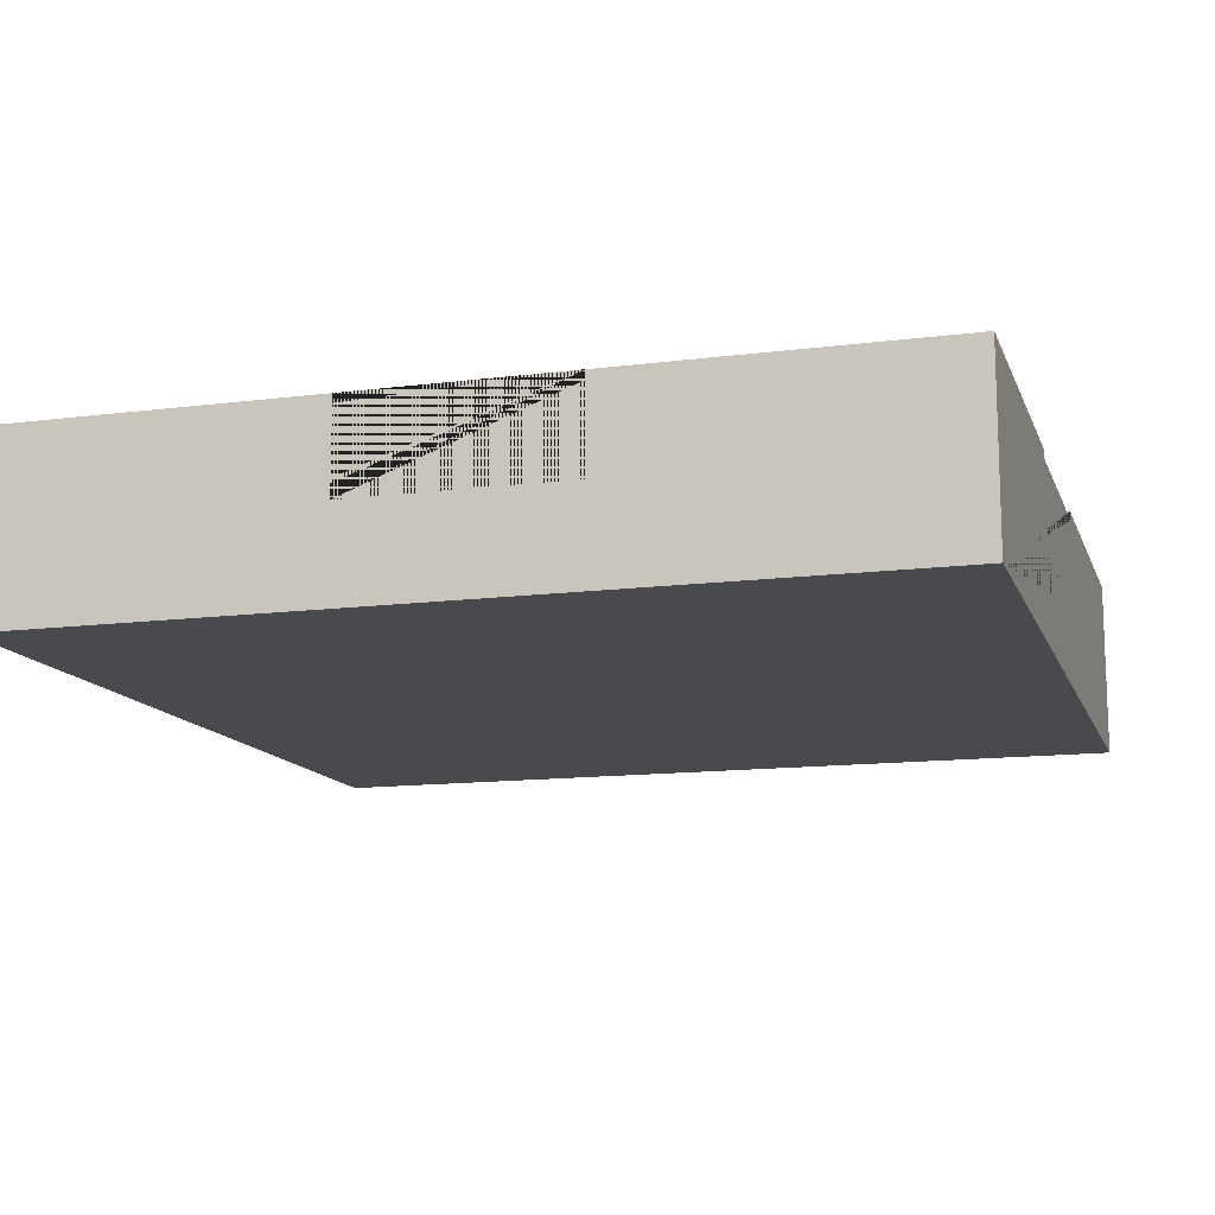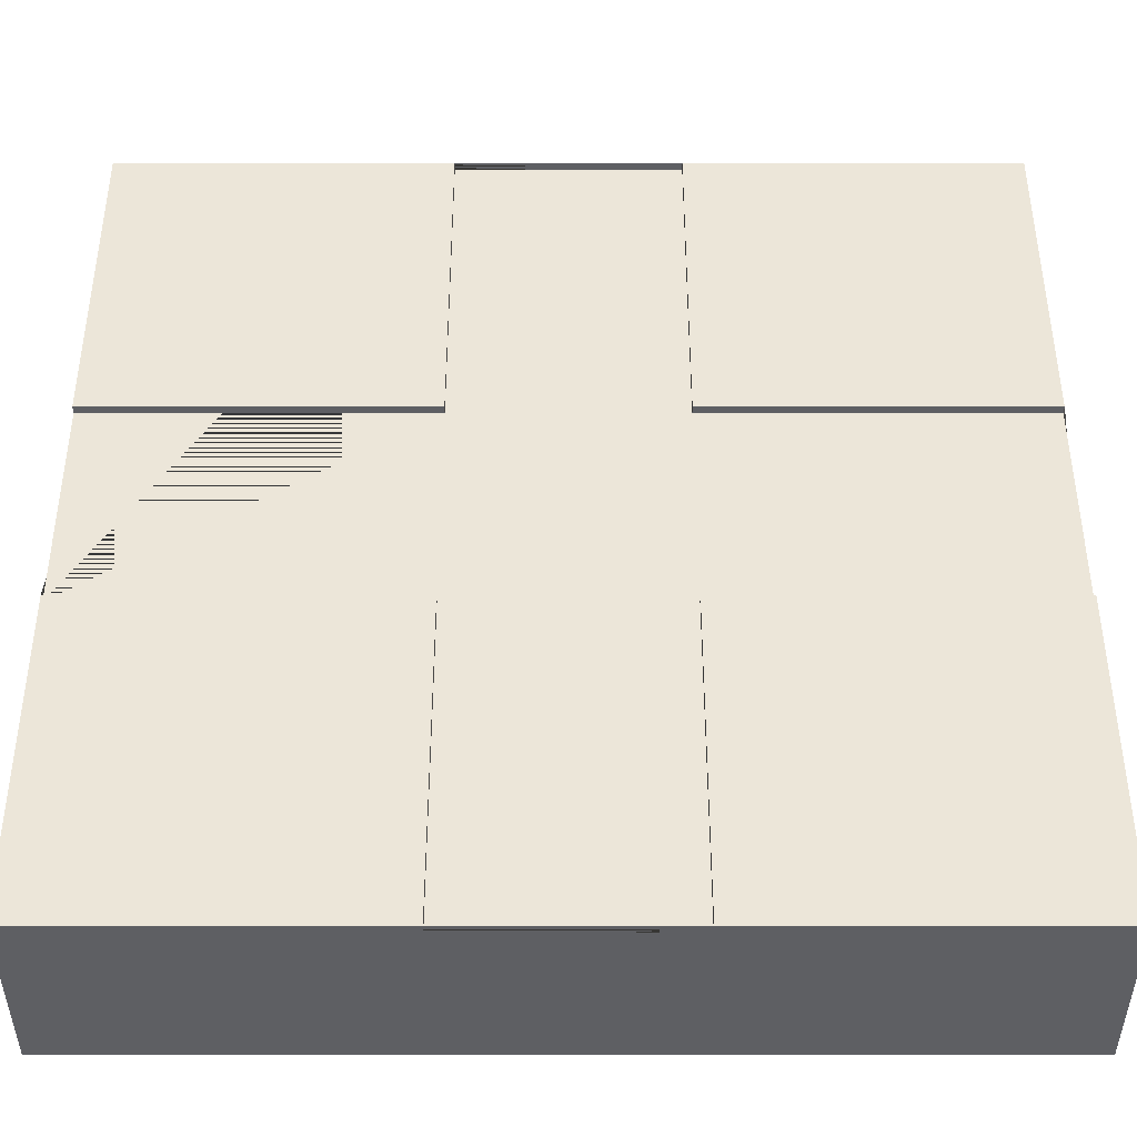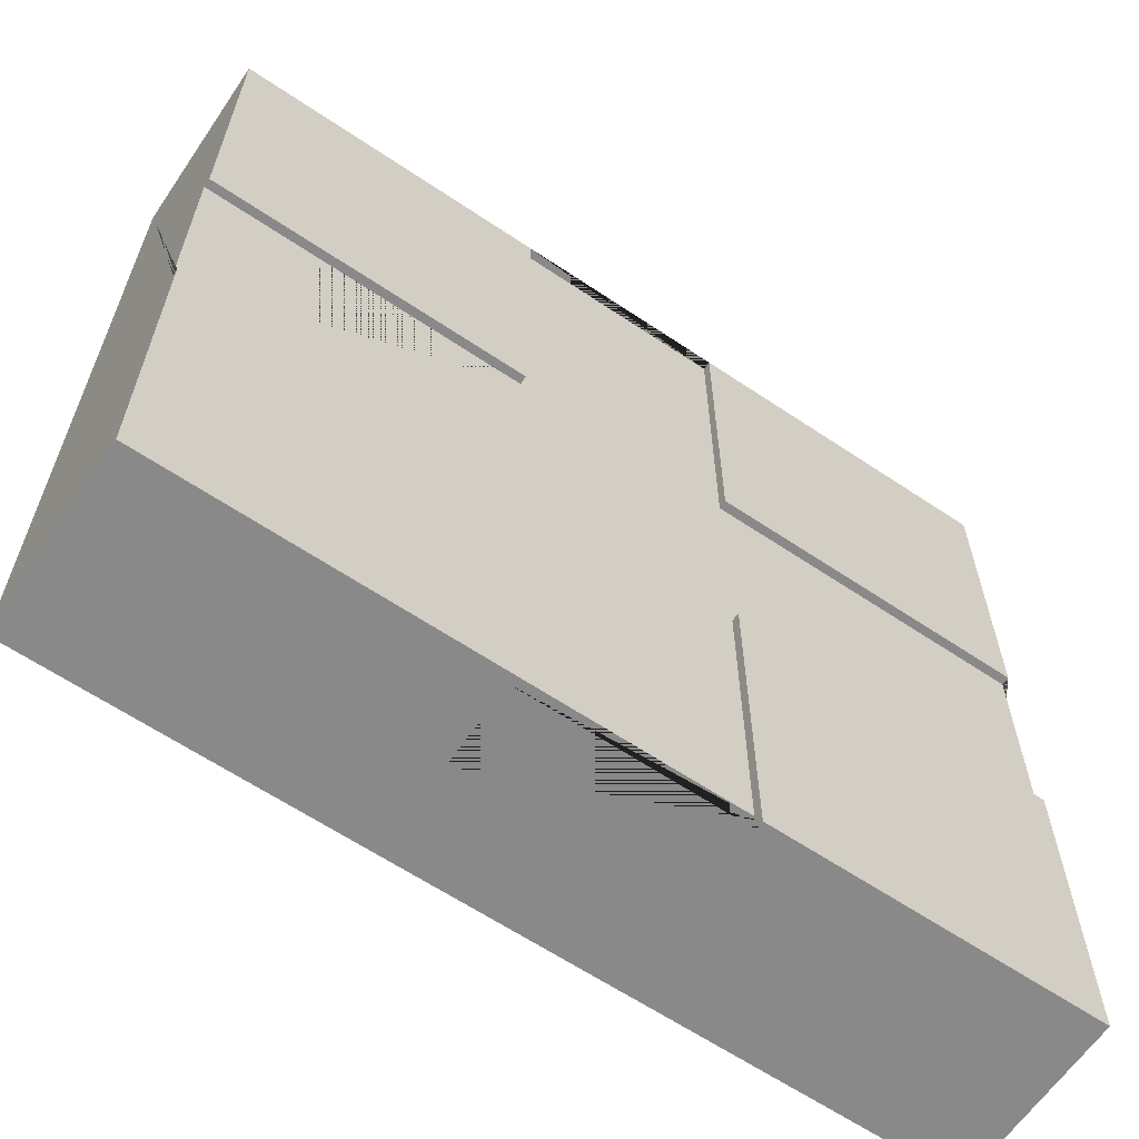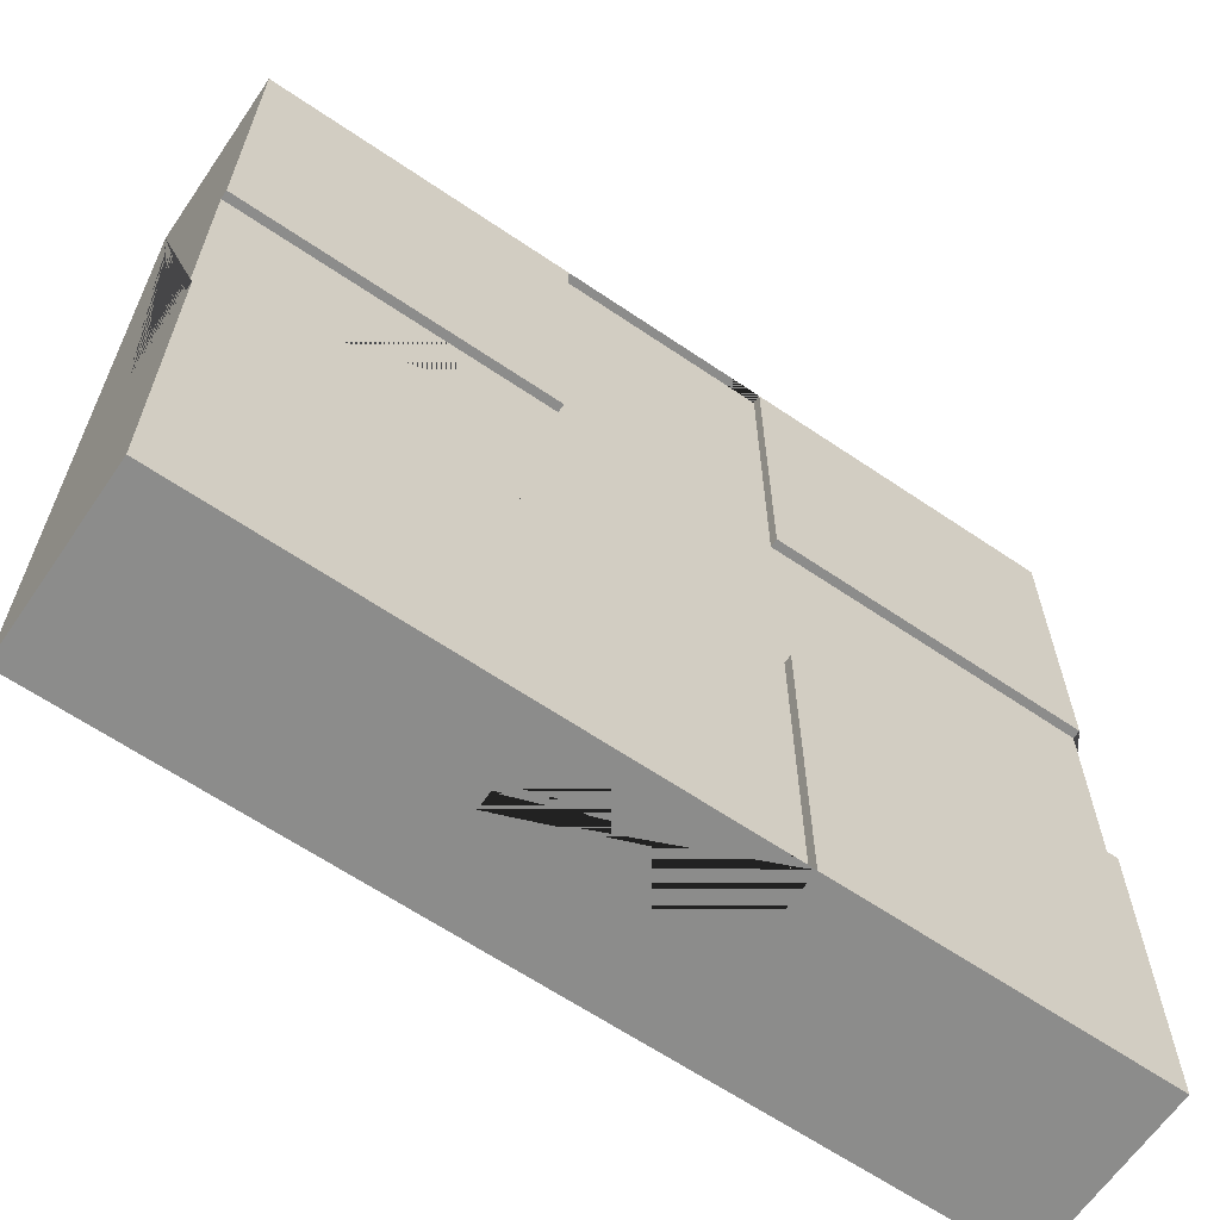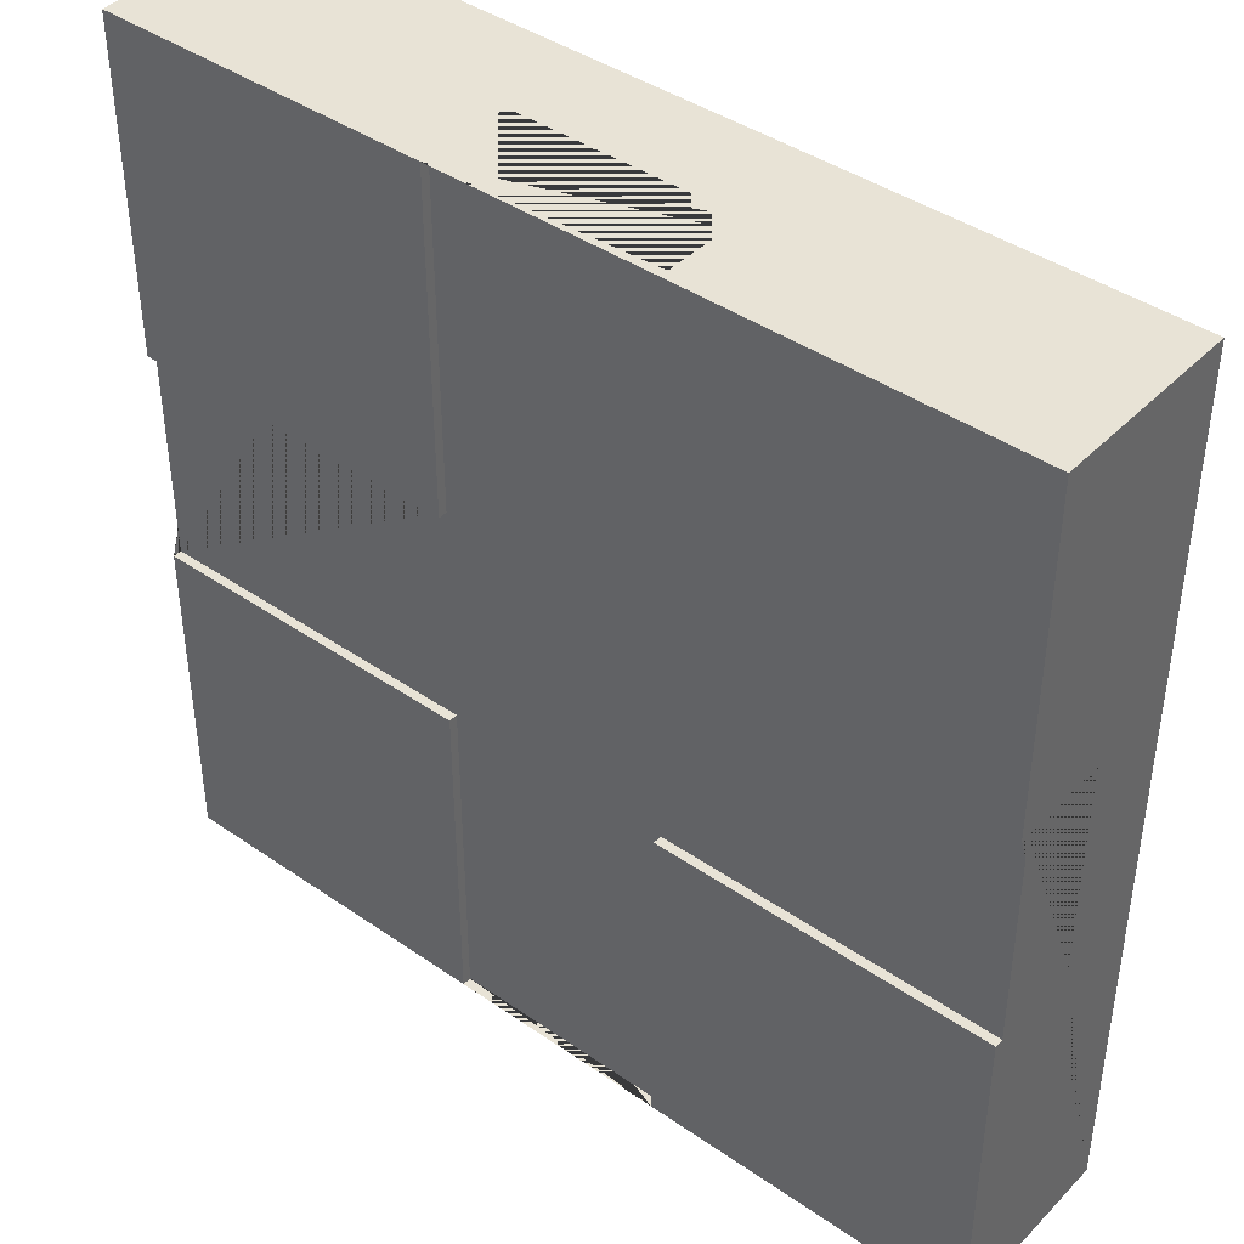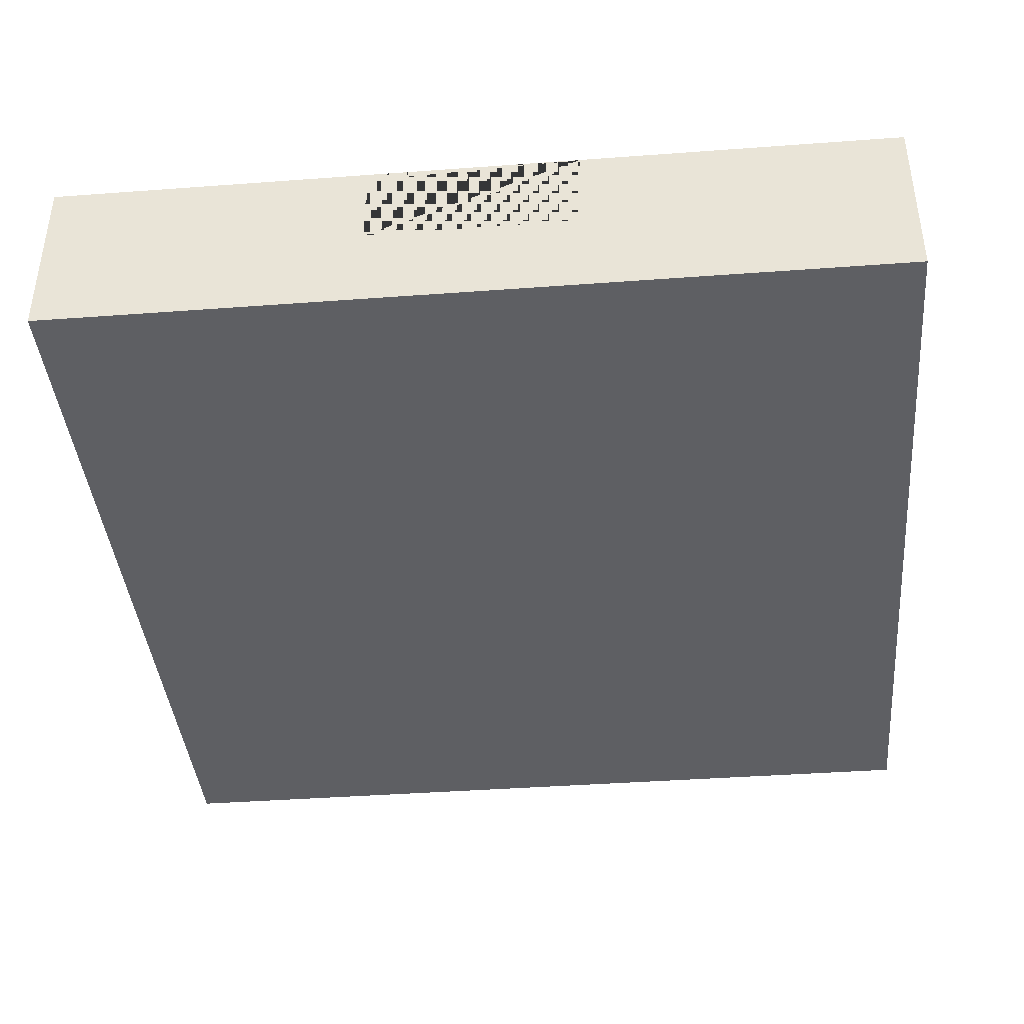
<metadata>
{"format":"obj","ext":"obj","renderer":"f3d","projection":"perspective","resolution":1024,"background":"white","views":[{"elev":-13.1,"azim":-163.7,"up":"+Y"},{"elev":-41.2,"azim":-180.0,"up":"+Z"},{"elev":-63.1,"azim":145.8,"up":"+Z"},{"elev":-64.1,"azim":145.6,"up":"+Z"},{"elev":41.8,"azim":-140.2,"up":"+Z"},{"elev":-40.5,"azim":5.2,"up":"+Y"}]}
</metadata>
<code>
g Mesh1 Group1 Model
v 3 0 -3.465e-14
v 3 0 -3
v 3 0.63 -3
v 3 0.63 -1.875
v 3 0.6 -1.875
v 3 0.3 -1.875
v 3 0.3 -1.125
v 3 0.6 -1.125
v 3 0.63 -1.125
v 3 0.63 -3.465e-14
f 1 2 3 4 5 6 7 8 9 10
v 0 0 -3
v 0 0 -3.465e-14
f 11 2 1 12
v 1.125 0.63 -3
v 1.125 0.6 -3
v 1.125 0.315 -3
v 1.875 0.315 -3
v 1.875 0.6 -3
v 1.875 0.63 -3
v 0 0.63 -3
f 13 14 15 16 17 18 3 2 11 19
v 1.125 0.63 -1.875
v 1.125 0.6 -1.875
f 13 20 21 14
v 0 0.63 -1.875
f 22 20 13 19
v 0 0.6 -1.875
f 20 22 23 21
v 0 0.63 -3.465e-14
v 0 0.63 -1.125
v 0 0.6 -1.125
v 0 0.3 -1.125
v 0 0.3 -1.875
f 11 12 24 25 26 27 28 23 22 19
v 1.875 0.63 -6.93e-14
v 1.875 0.6 -6.93e-14
v 1.875 0.315 -0
v 1.125 0.315 -0
v 1.125 0.6 -0
v 1.125 0.63 -0
f 29 30 31 32 33 34 24 12 1 10
v 1.875 0.63 -1.125
v 1.875 0.6 -1.125
f 29 35 36 30
f 9 35 29 10
f 35 9 8 36
v 1.875 0.6 -1.875
v 1.125 0.6 -1.125
f 5 37 17 14 21 23 26 38 33 30 36 8
v 1.875 0.63 -1.875
f 4 39 37 5
f 3 18 39 4
f 39 18 17 37
f 14 17 16 15
f 26 23 28 27
v 1.125 0.63 -1.125
f 25 40 38 26
f 24 34 40 25
f 40 34 33 38
f 30 33 32 31
f 5 8 7 6

</code>
